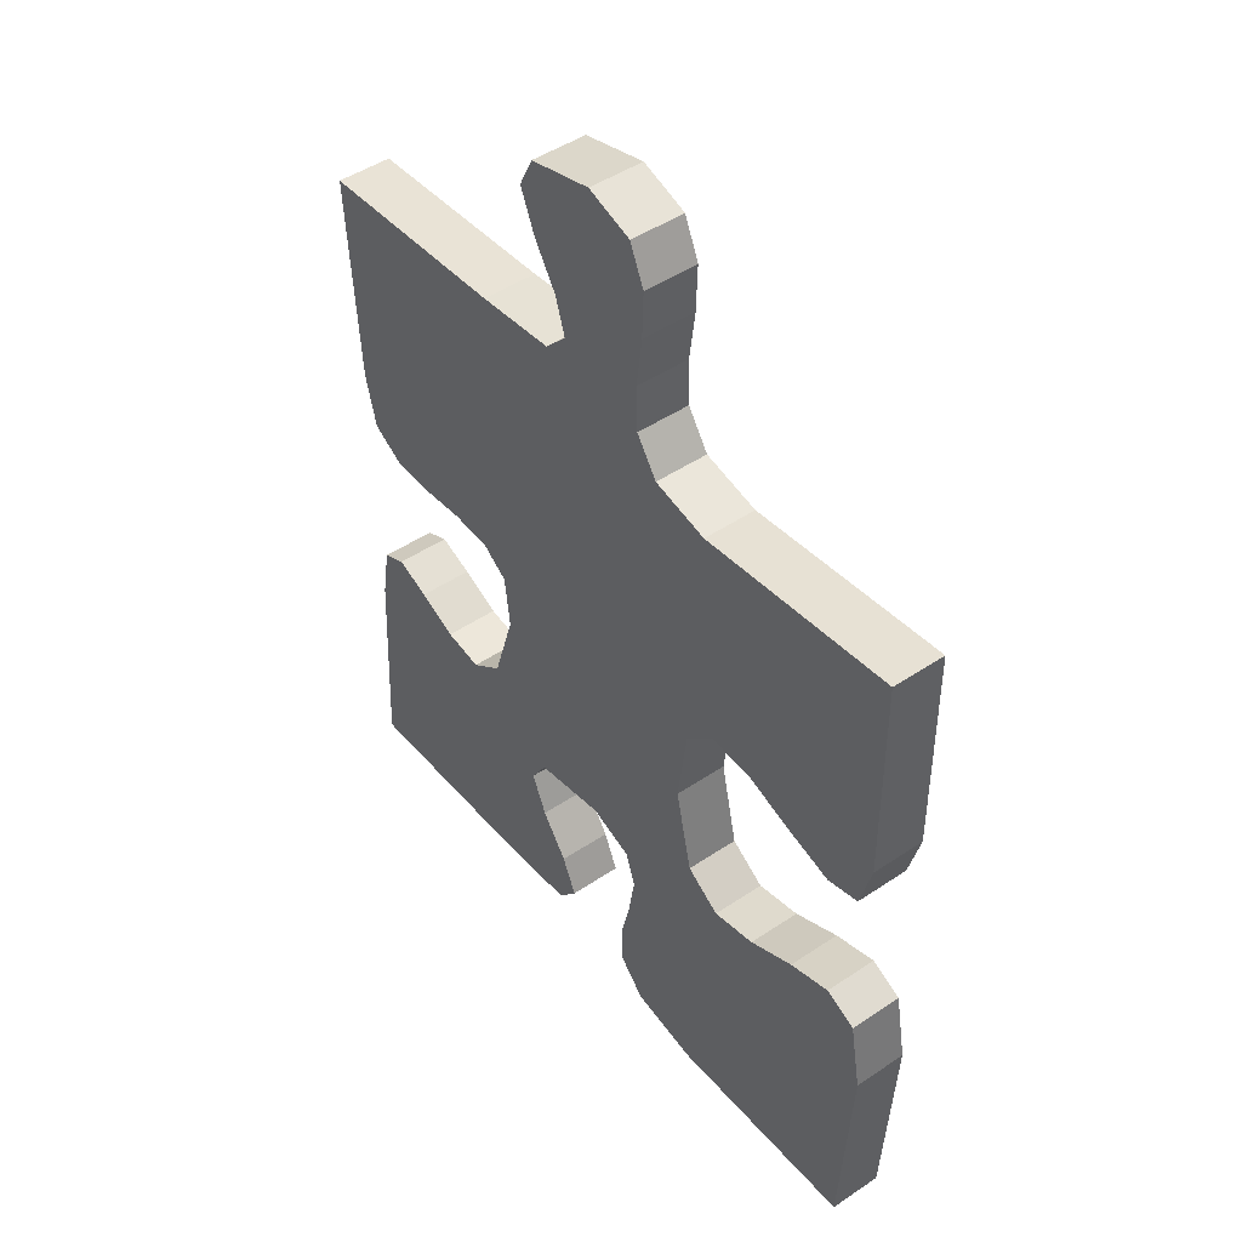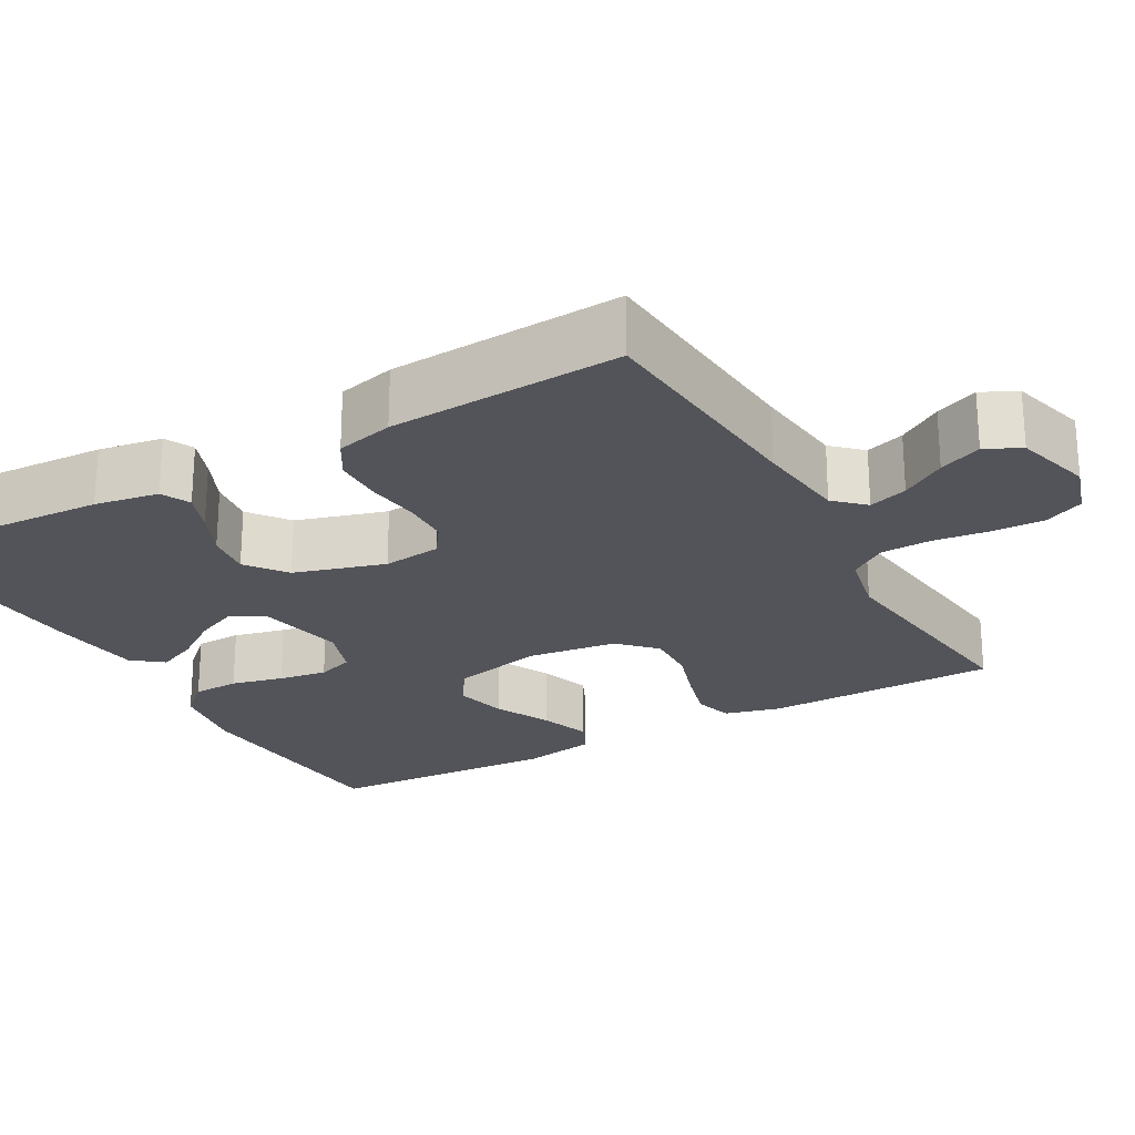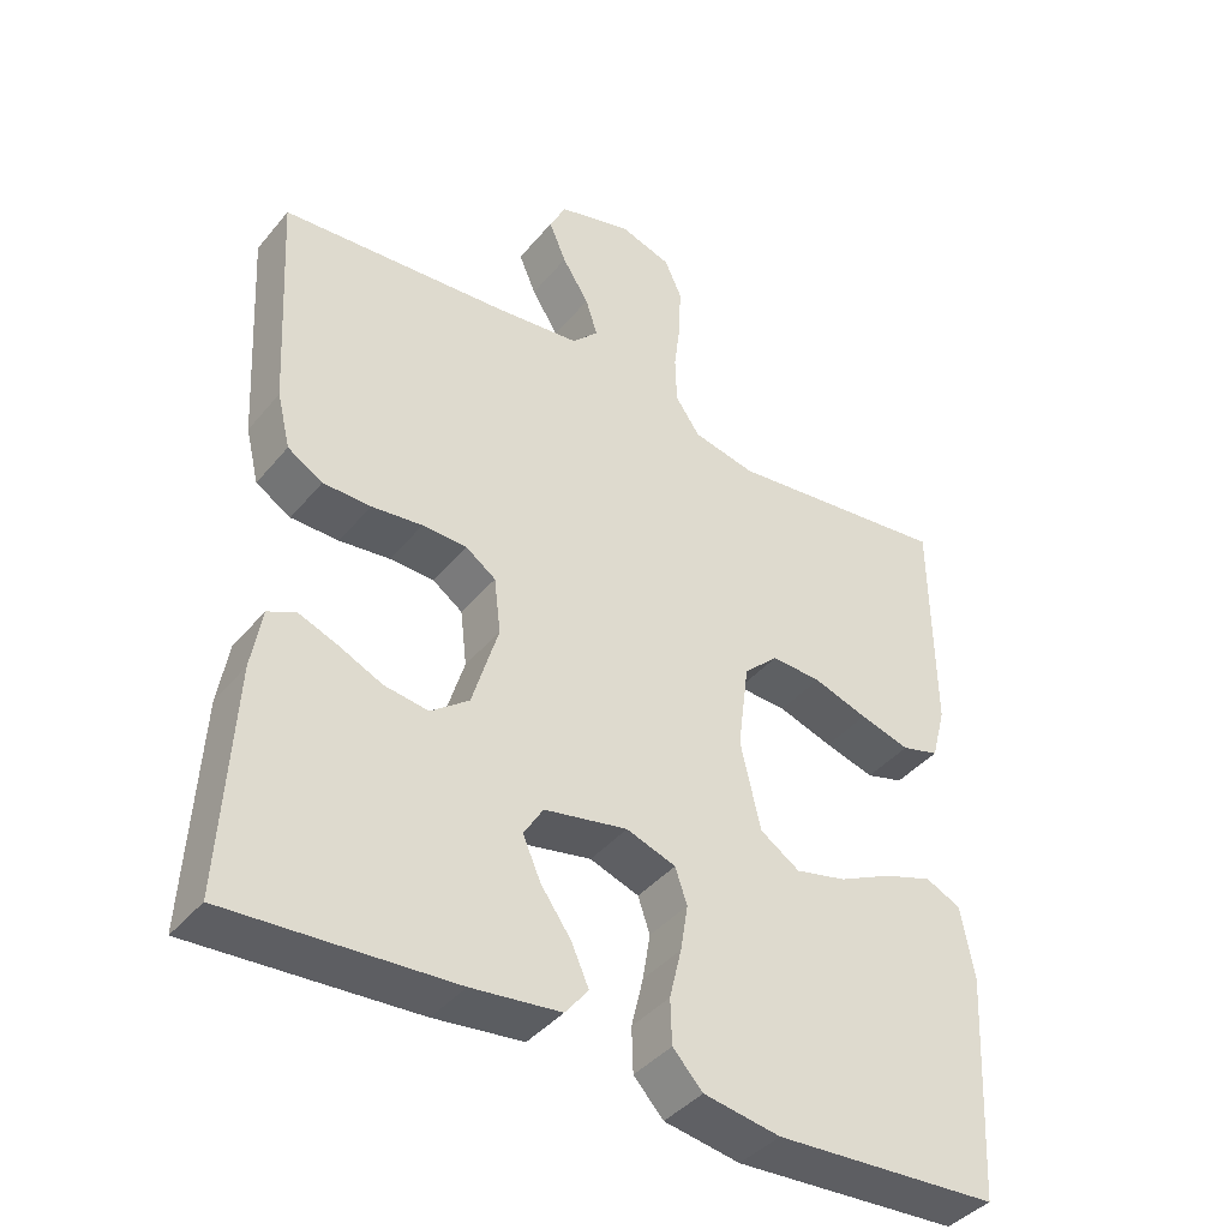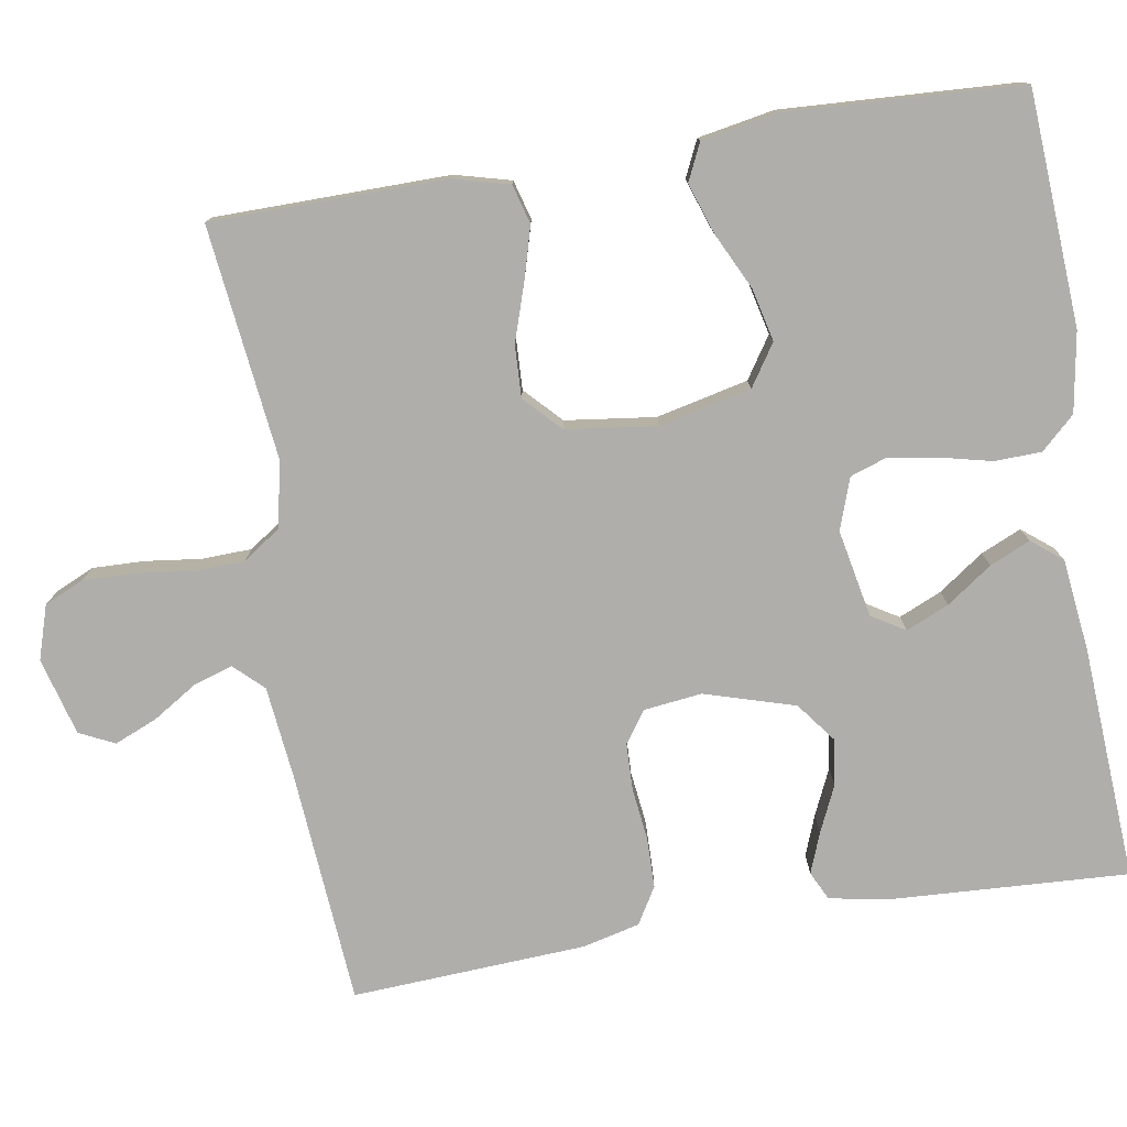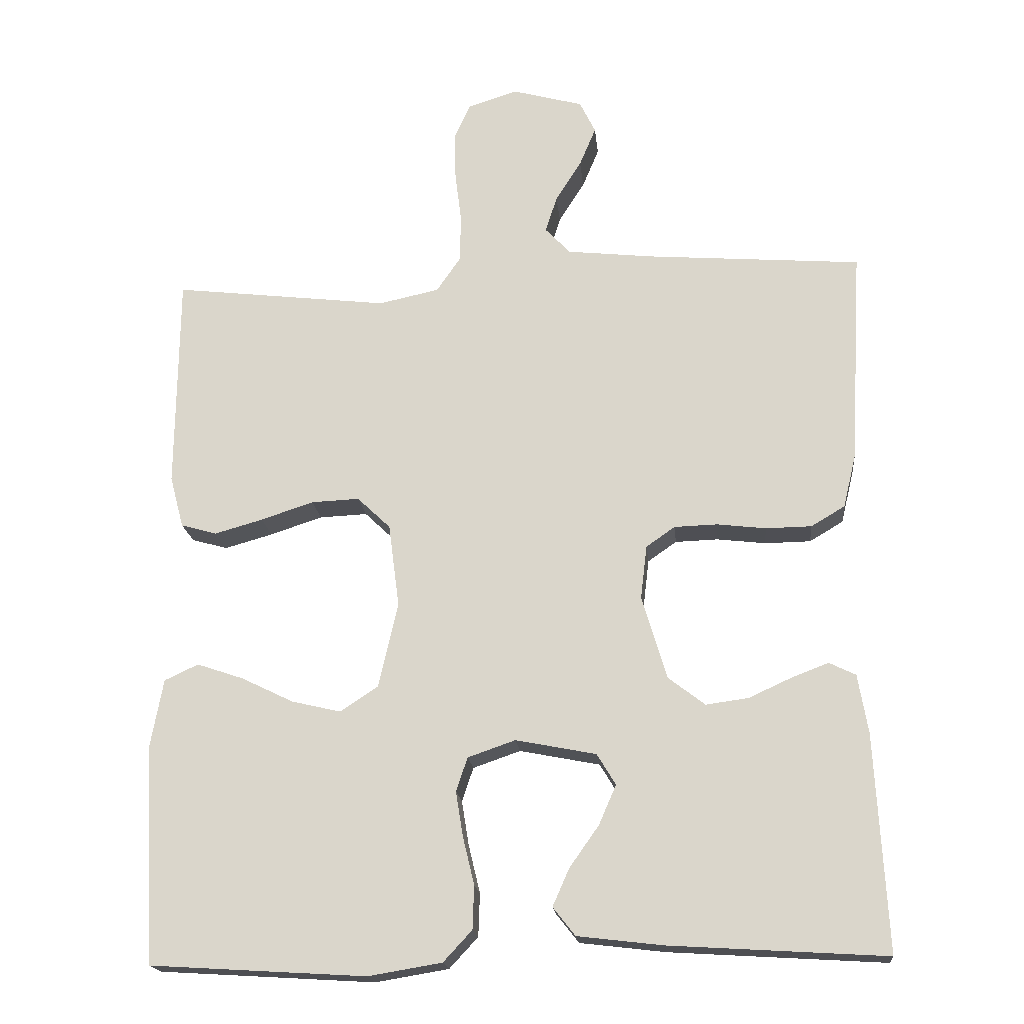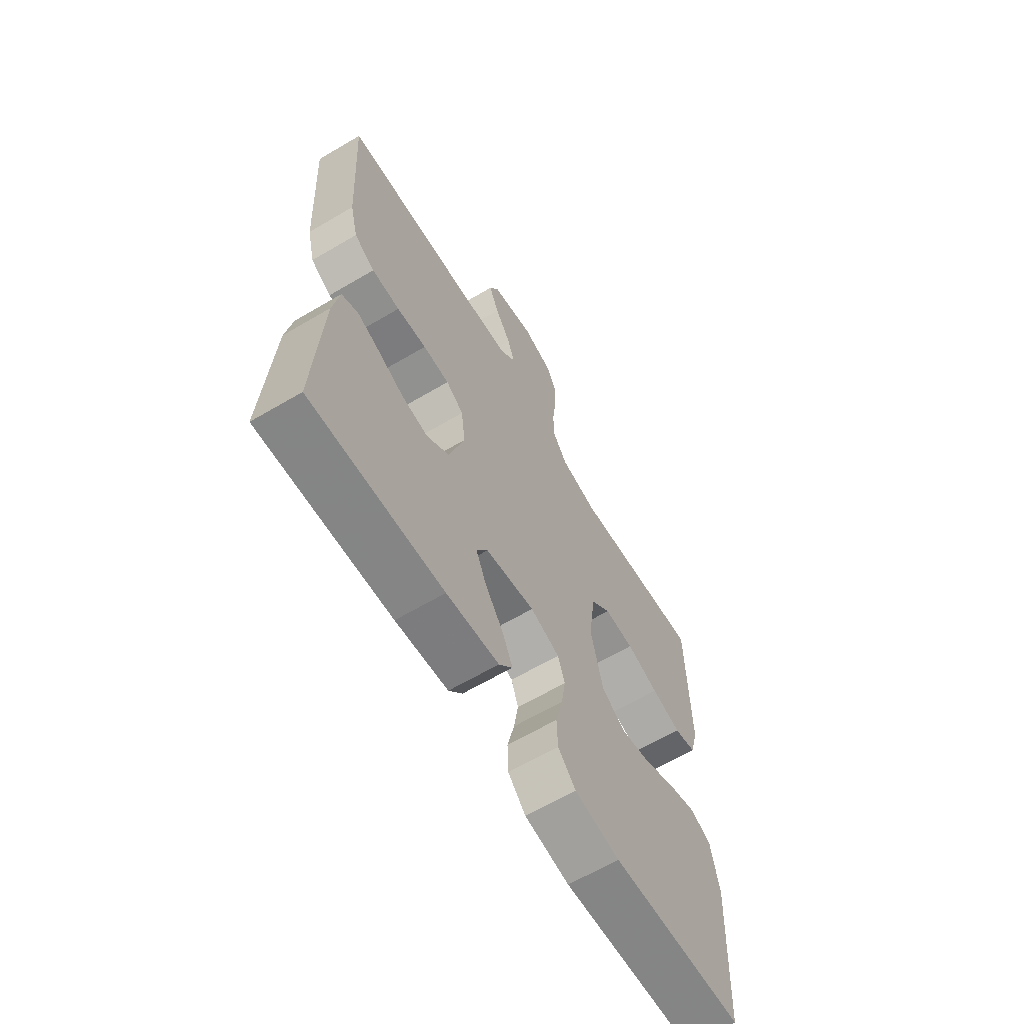
<metadata>
{"format":"obj","ext":"obj","renderer":"f3d","projection":"perspective","resolution":1024,"background":"white","views":[{"elev":47.6,"azim":52.9,"up":"+Z"},{"elev":-23.7,"azim":-60.6,"up":"+Y"},{"elev":-40.9,"azim":-35.8,"up":"+Z"},{"elev":-77.6,"azim":99.4,"up":"+Y"},{"elev":-18.4,"azim":-174.4,"up":"+Z"},{"elev":-64.4,"azim":-59.3,"up":"+Z"}]}
</metadata>
<code>
v -0.5 0.07 -0.5
v -0.484 0.07 -0.2
v -0.47 0.07 -0.118
v -0.433 0.07 -0.1
v -0.381 0.07 -0.12
v -0.322 0.07 -0.147
v -0.263 0.07 -0.155
v -0.212 0.07 -0.116
v -0.177 0.07 0
v -0.186 0.07 0.075
v -0.226 0.07 0.103
v -0.286 0.07 0.105
v -0.354 0.07 0.097
v -0.418 0.07 0.098
v -0.465 0.07 0.126
v -0.483 0.07 0.2
v -0.5 0.07 0.5
v -0.2 0.07 0.523
v -0.081 0.07 0.536
v -0.046 0.07 0.573
v -0.062 0.07 0.623
v -0.098 0.07 0.68
v -0.121 0.07 0.735
v -0.099 0.07 0.78
v 0 0.07 0.807
v 0.069 0.07 0.785
v 0.092 0.07 0.734
v 0.09 0.07 0.668
v 0.081 0.07 0.596
v 0.083 0.07 0.531
v 0.116 0.07 0.483
v 0.2 0.07 0.465
v 0.5 0.07 0.5
v 0.503 0.07 0.2
v 0.484 0.07 0.128
v 0.434 0.07 0.114
v 0.367 0.07 0.133
v 0.294 0.07 0.157
v 0.227 0.07 0.16
v 0.181 0.07 0.116
v 0.166 0.07 0
v 0.193 0.07 -0.118
v 0.246 0.07 -0.153
v 0.314 0.07 -0.137
v 0.386 0.07 -0.102
v 0.451 0.07 -0.08
v 0.498 0.07 -0.102
v 0.516 0.07 -0.2
v 0.5 0.07 -0.5
v 0.2 0.07 -0.518
v 0.098 0.07 -0.501
v 0.058 0.07 -0.458
v 0.056 0.07 -0.398
v 0.072 0.07 -0.331
v 0.082 0.07 -0.269
v 0.066 0.07 -0.222
v 0 0.07 -0.199
v -0.112 0.07 -0.221
v -0.138 0.07 -0.264
v -0.114 0.07 -0.319
v -0.073 0.07 -0.377
v -0.05 0.07 -0.429
v -0.081 0.07 -0.468
v -0.2 0.07 -0.482
v -0.5 0 -0.5
v -0.484 0 -0.2
v -0.47 0 -0.118
v -0.433 0 -0.1
v -0.381 0 -0.12
v -0.322 0 -0.147
v -0.263 0 -0.155
v -0.212 0 -0.116
v -0.177 0 0
v -0.186 0 0.075
v -0.226 0 0.103
v -0.286 0 0.105
v -0.354 0 0.097
v -0.418 0 0.098
v -0.465 0 0.126
v -0.483 0 0.2
v -0.5 0 0.5
v -0.2 0 0.523
v -0.081 0 0.536
v -0.046 0 0.573
v -0.062 0 0.623
v -0.098 0 0.68
v -0.121 0 0.735
v -0.099 0 0.78
v 0 0 0.807
v 0.069 0 0.785
v 0.092 0 0.734
v 0.09 0 0.668
v 0.081 0 0.596
v 0.083 0 0.531
v 0.116 0 0.483
v 0.2 0 0.465
v 0.5 0 0.5
v 0.503 0 0.2
v 0.484 0 0.128
v 0.434 0 0.114
v 0.367 0 0.133
v 0.294 0 0.157
v 0.227 0 0.16
v 0.181 0 0.116
v 0.166 0 0
v 0.193 0 -0.118
v 0.246 0 -0.153
v 0.314 0 -0.137
v 0.386 0 -0.102
v 0.451 0 -0.08
v 0.498 0 -0.102
v 0.516 0 -0.2
v 0.5 0 -0.5
v 0.2 0 -0.518
v 0.098 0 -0.501
v 0.058 0 -0.458
v 0.056 0 -0.398
v 0.072 0 -0.331
v 0.082 0 -0.269
v 0.066 0 -0.222
v 0 0 -0.199
v -0.112 0 -0.221
v -0.138 0 -0.264
v -0.114 0 -0.319
v -0.073 0 -0.377
v -0.05 0 -0.429
v -0.081 0 -0.468
v -0.2 0 -0.482
f 4 5 6
f 3 4 6
f 2 3 6
f 1 2 6
f 64 1 6
f 63 64 6
f 62 63 6
f 61 62 6
f 60 61 6
f 59 60 6 7
f 58 59 7 8
f 57 58 8 9
f 56 57 9 10
f 52 53 54
f 51 52 54
f 50 51 54
f 49 50 54
f 48 49 54
f 47 48 54
f 46 47 54
f 45 46 54
f 44 45 54
f 43 44 54 55
f 42 43 55 56
f 36 37 38
f 35 36 38
f 34 35 38
f 33 34 38
f 32 33 38
f 31 32 38 39
f 30 31 39 40
f 27 28 29
f 26 27 29
f 25 26 29
f 24 25 29
f 23 24 29
f 22 23 29
f 21 22 29
f 20 21 29 30
f 30 40 41
f 20 30 41
f 19 20 41
f 16 17 18
f 15 16 18
f 14 15 18
f 13 14 18
f 12 13 18
f 11 12 18 19
f 42 56 10
f 41 42 10
f 19 41 10
f 10 11 19
f 70 69 68
f 70 68 67
f 70 67 66
f 70 66 65
f 70 65 128
f 70 128 127
f 70 127 126
f 70 126 125
f 70 125 124
f 71 70 124 123
f 72 71 123 122
f 73 72 122 121
f 74 73 121 120
f 118 117 116
f 118 116 115
f 118 115 114
f 118 114 113
f 118 113 112
f 118 112 111
f 118 111 110
f 118 110 109
f 118 109 108
f 119 118 108 107
f 120 119 107 106
f 102 101 100
f 102 100 99
f 102 99 98
f 102 98 97
f 102 97 96
f 103 102 96 95
f 104 103 95 94
f 93 92 91
f 93 91 90
f 93 90 89
f 93 89 88
f 93 88 87
f 93 87 86
f 93 86 85
f 94 93 85 84
f 105 104 94
f 105 94 84
f 105 84 83
f 82 81 80
f 82 80 79
f 82 79 78
f 82 78 77
f 82 77 76
f 83 82 76 75
f 74 120 106
f 74 106 105
f 74 105 83
f 83 75 74
f 1 65 66 2
f 2 66 67 3
f 3 67 68 4
f 4 68 69 5
f 5 69 70 6
f 6 70 71 7
f 7 71 72 8
f 8 72 73 9
f 9 73 74 10
f 10 74 75 11
f 11 75 76 12
f 12 76 77 13
f 13 77 78 14
f 14 78 79 15
f 15 79 80 16
f 16 80 81 17
f 17 81 82 18
f 18 82 83 19
f 19 83 84 20
f 20 84 85 21
f 21 85 86 22
f 22 86 87 23
f 23 87 88 24
f 24 88 89 25
f 25 89 90 26
f 26 90 91 27
f 27 91 92 28
f 28 92 93 29
f 29 93 94 30
f 30 94 95 31
f 31 95 96 32
f 32 96 97 33
f 33 97 98 34
f 34 98 99 35
f 35 99 100 36
f 36 100 101 37
f 37 101 102 38
f 38 102 103 39
f 39 103 104 40
f 40 104 105 41
f 41 105 106 42
f 42 106 107 43
f 43 107 108 44
f 44 108 109 45
f 45 109 110 46
f 46 110 111 47
f 47 111 112 48
f 48 112 113 49
f 49 113 114 50
f 50 114 115 51
f 51 115 116 52
f 52 116 117 53
f 53 117 118 54
f 54 118 119 55
f 55 119 120 56
f 56 120 121 57
f 57 121 122 58
f 58 122 123 59
f 59 123 124 60
f 60 124 125 61
f 61 125 126 62
f 62 126 127 63
f 63 127 128 64
f 64 128 65 1

</code>
